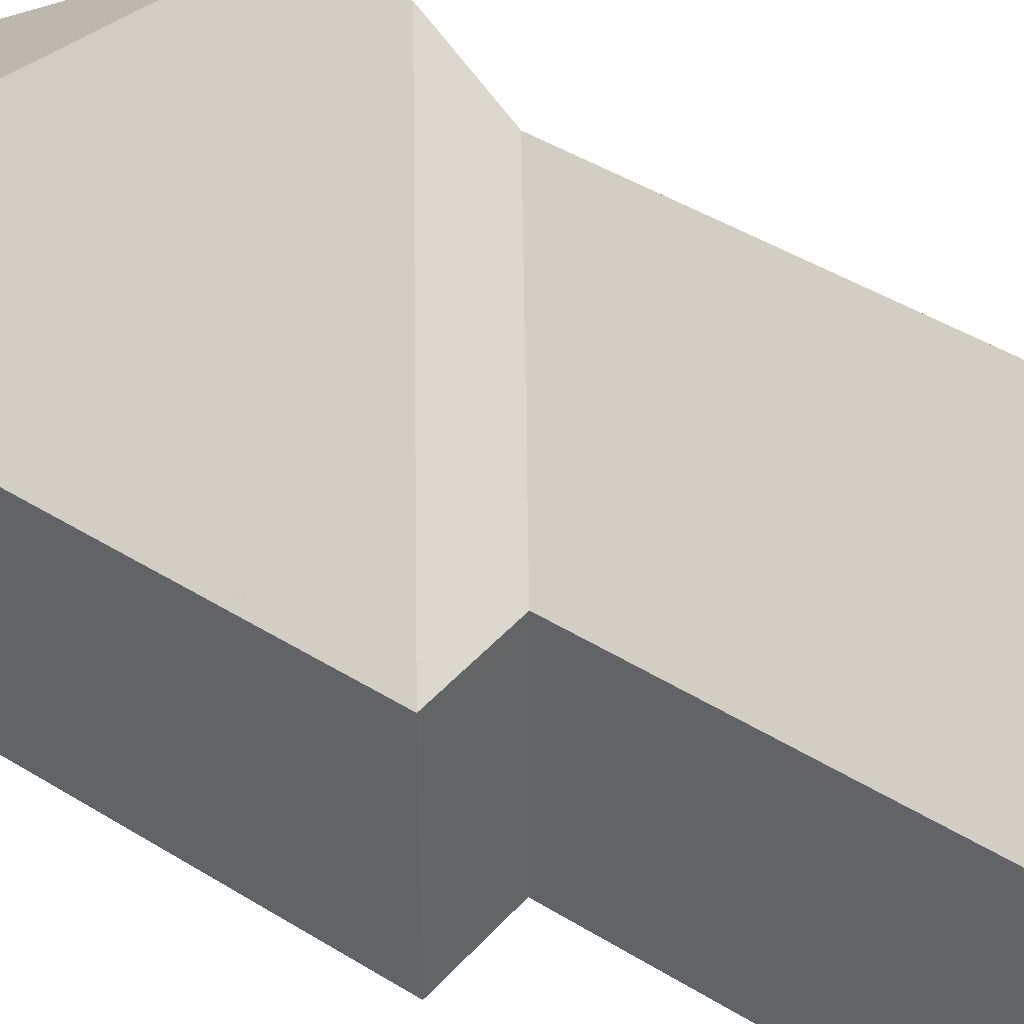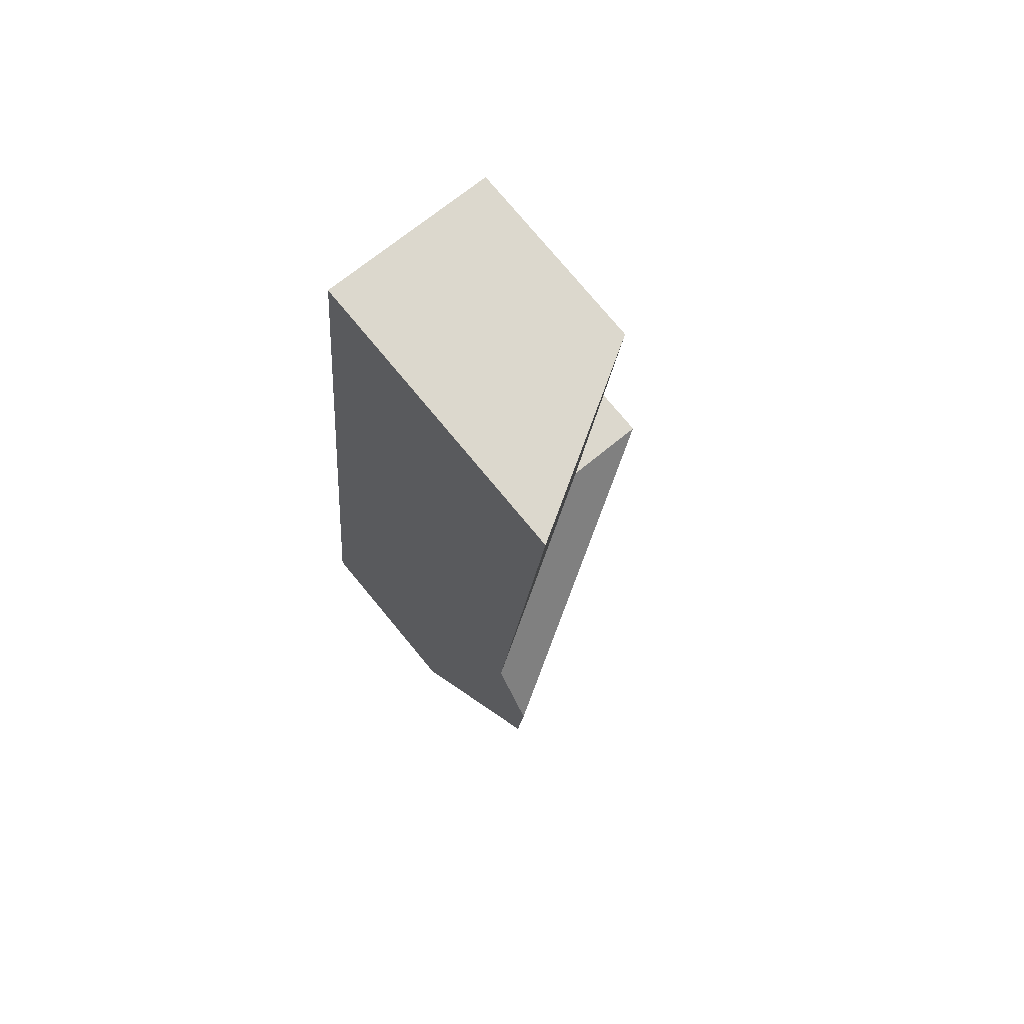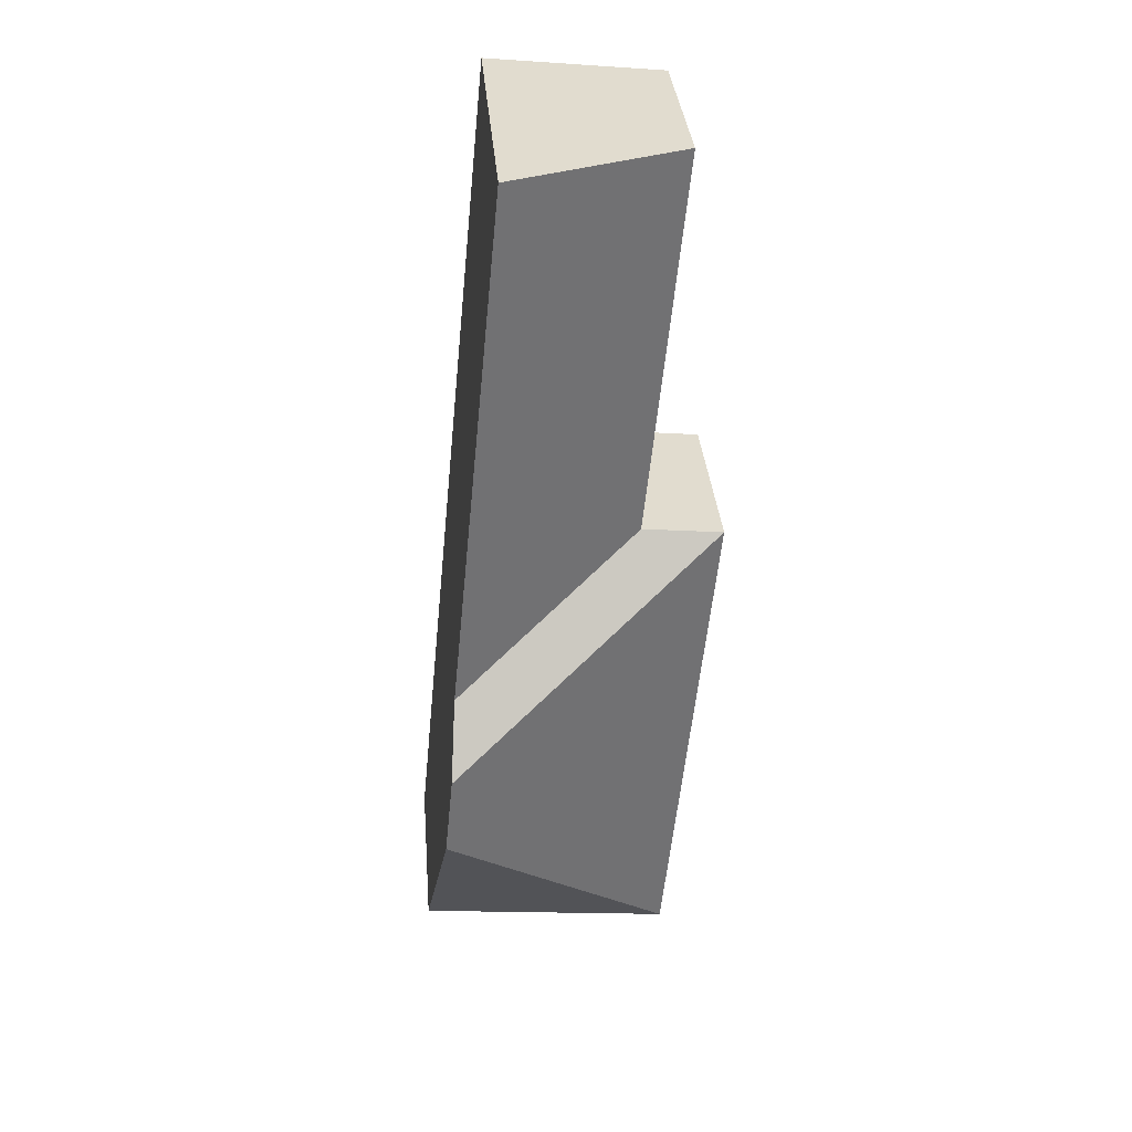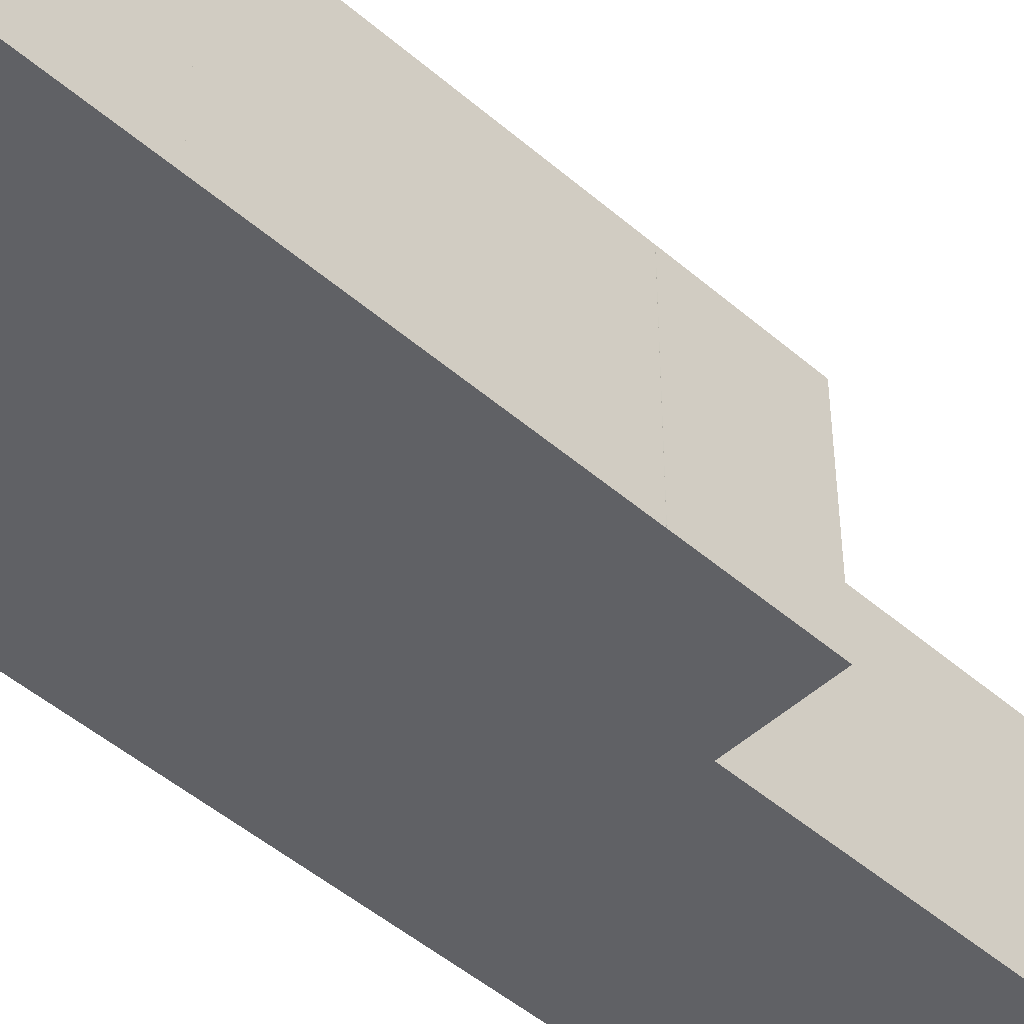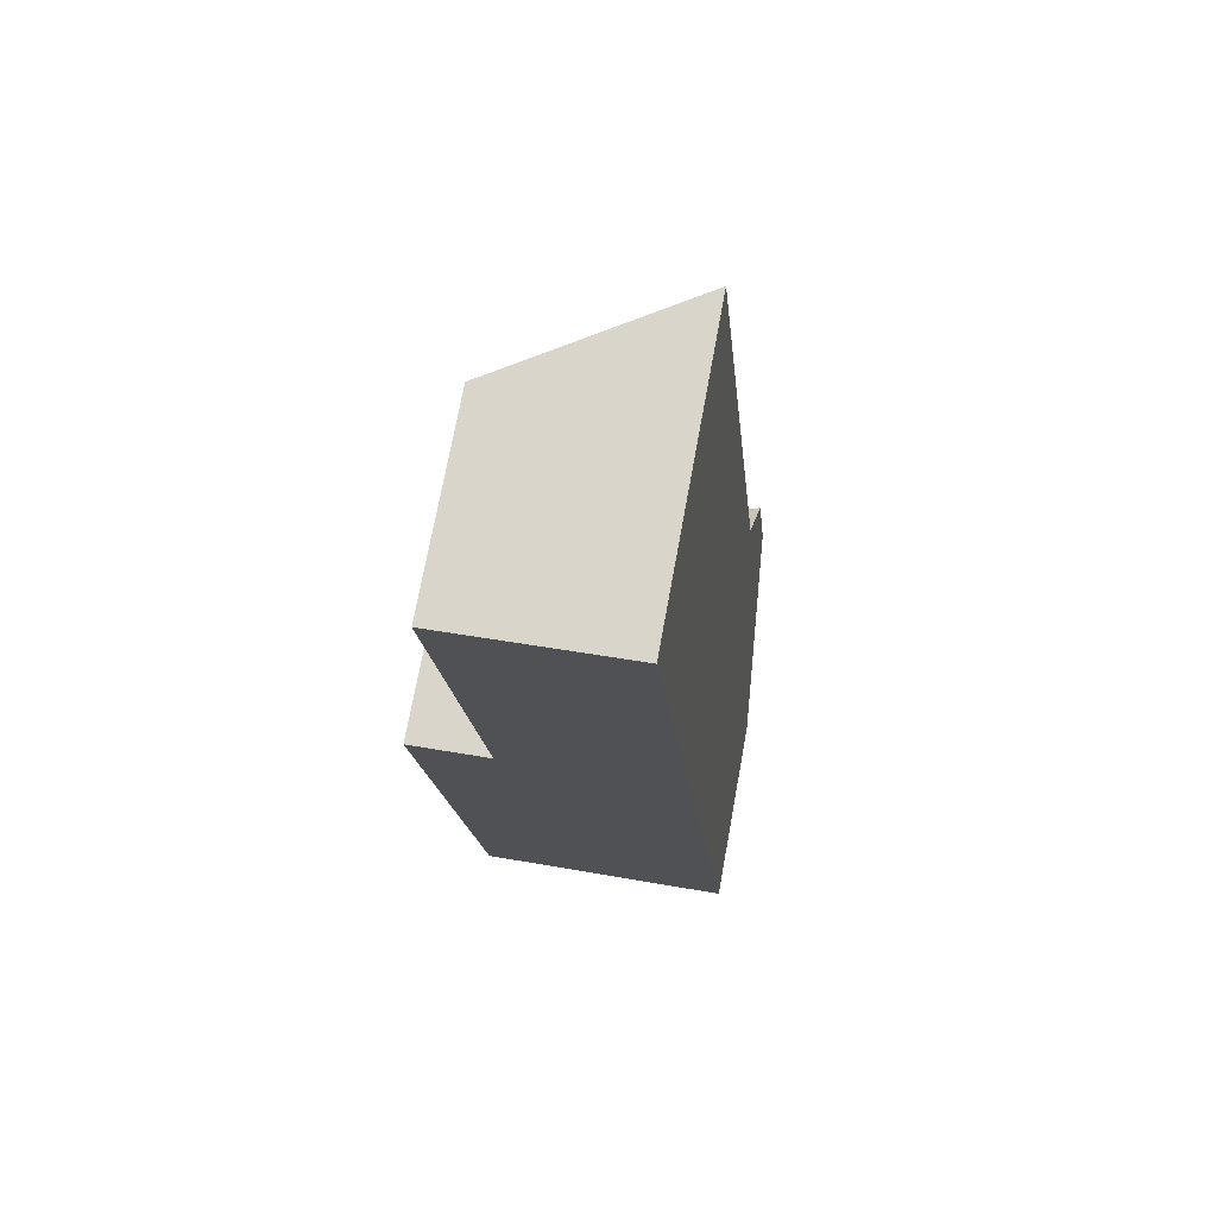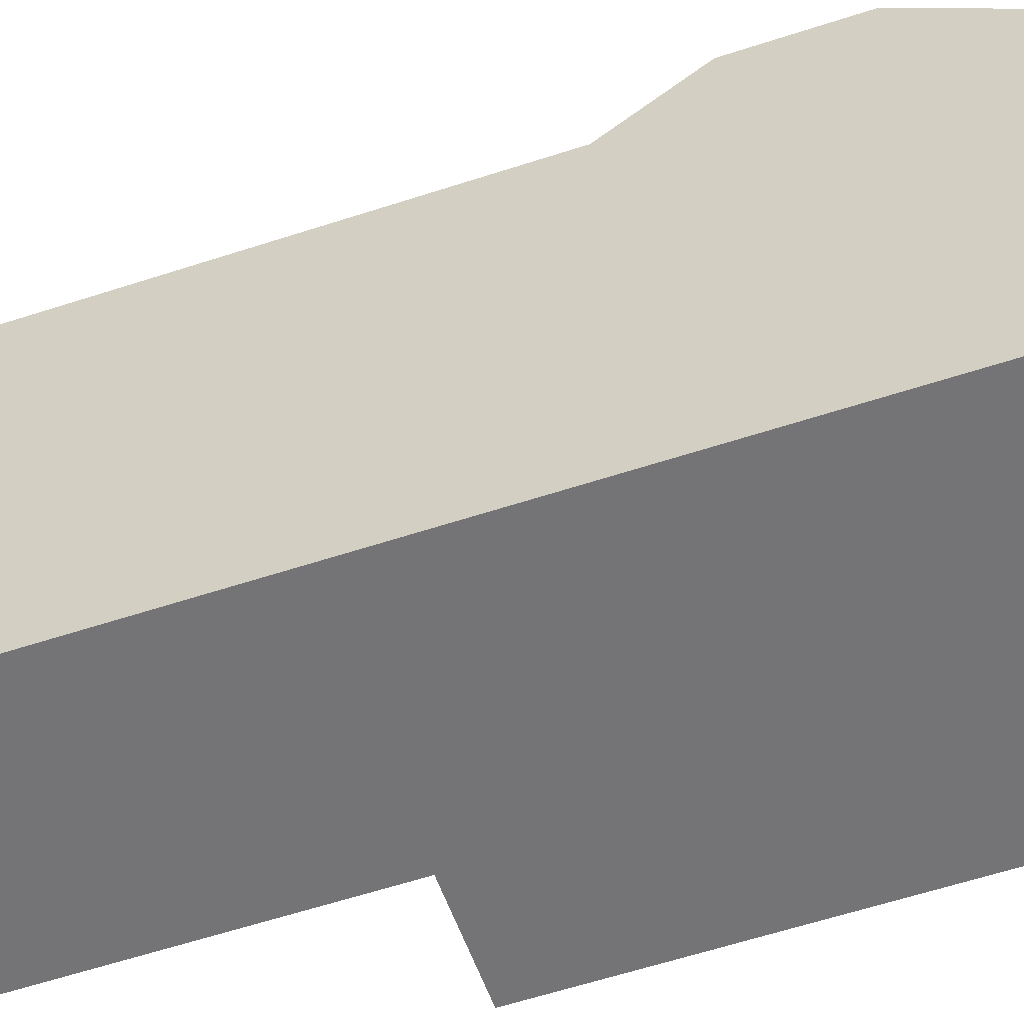
<metadata>
{"format":"obj","ext":"obj","renderer":"f3d","projection":"perspective","resolution":1024,"background":"white","views":[{"elev":42.1,"azim":-58.5,"up":"+Y"},{"elev":76.9,"azim":140.3,"up":"+Z"},{"elev":34.0,"azim":175.3,"up":"+Z"},{"elev":-47.9,"azim":-139.8,"up":"+Y"},{"elev":73.3,"azim":10.4,"up":"+Z"},{"elev":-56.3,"azim":103.6,"up":"+Y"}]}
</metadata>
<code>
v -4.825 0.1551 -4.843
v -4.828 0.1551 -4.818
v -4.813 0.1633 -4.827
v -4.825 0.1551 -4.843
v -4.779 0.1778 -4.725
v -4.768 0.1777 -4.842
v -4.81 0.1551 -4.816
v -4.818 0.1551 -4.729
v -4.766 0.1883 -4.857
v -4.813 0.1633 -4.827
v -4.81 0.1551 -4.816
v -4.825 0.1551 -4.843
v -4.82 0.1129 -4.902
v -4.825 0.1129 -4.843
v -4.82 0.1551 -4.902
v -4.825 0.1129 -4.843
v -4.825 0.1129 -4.843
v -4.825 0.1551 -4.843
v -4.825 0.1551 -4.843
v -4.825 0.1129 -4.843
v -4.825 0.1129 -4.843
v -4.825 0.1551 -4.843
v -4.825 0.1551 -4.843
v -4.825 0.1551 -4.843
v -4.825 0.1129 -4.843
v -4.828 0.1129 -4.818
v -4.828 0.1551 -4.818
v -4.828 0.1551 -4.818
v -4.81 0.1551 -4.816
v -4.828 0.1551 -4.818
v -4.828 0.1129 -4.818
v -4.81 0.1129 -4.816
v -4.81 0.1551 -4.816
v -4.81 0.1551 -4.816
v -4.81 0.1129 -4.816
v -4.81 0.1129 -4.816
v -4.81 0.1551 -4.816
v -4.81 0.1129 -4.816
v -4.81 0.1551 -4.816
v -4.814 0.1129 -4.777
v -4.814 0.1551 -4.777
v -4.814 0.1551 -4.777
v -4.814 0.1129 -4.777
v -4.818 0.1129 -4.729
v -4.818 0.1551 -4.729
v -4.779 0.1777 -4.725
v -4.818 0.1551 -4.729
v -4.818 0.1129 -4.729
v -4.779 0.1129 -4.725
v -4.779 0.1129 -4.725
v -4.779 0.1778 -4.725
v -4.779 0.1777 -4.725
v -4.779 0.1129 -4.725
v -4.779 0.1778 -4.725
v -4.779 0.1129 -4.725
v -4.776 0.1129 -4.756
v -4.776 0.1777 -4.756
v -4.768 0.1129 -4.842
v -4.768 0.1777 -4.842
v -4.768 0.1129 -4.842
v -4.766 0.1129 -4.856
v -4.766 0.1881 -4.856
v -4.766 0.1129 -4.857
v -4.765 0.1129 -4.875
v -4.765 0.1882 -4.875
v -4.82 0.1551 -4.902
v -4.82 0.1129 -4.902
v -4.765 0.1129 -4.875
v -4.765 0.1882 -4.875
v -4.787 0.1739 -4.899
v -4.817 0.1551 -4.93
v -4.817 0.1551 -4.93
v -4.817 0.1551 -4.93
v -4.817 0.1129 -4.93
v -4.82 0.1129 -4.902
v -4.82 0.1551 -4.902
v -4.828 0.1129 -4.818
v -4.825 0.1129 -4.843
v -4.825 0.1129 -4.843
v -4.81 0.1129 -4.816
v -4.817 0.1129 -4.93
v -4.779 0.1129 -4.725
v -4.818 0.1129 -4.729
v -4.76 0.1129 -4.924
v -4.76 0.1551 -4.924
v -4.817 0.1551 -4.93
v -4.76 0.1551 -4.924
v -4.76 0.1129 -4.924
v -4.817 0.1129 -4.93
f 1 2 3
f 1 3 4
f 5 6 7
f 5 7 8
f 6 9 10
f 11 6 10
f 11 10 2
f 2 10 3
f 10 12 4
f 10 4 3
f 13 14 12
f 13 12 15
f 16 17 18
f 16 18 19
f 20 21 22
f 20 22 23
f 24 25 26
f 24 26 27
f 24 27 28
f 29 30 31
f 29 31 32
f 33 34 35
f 33 35 36
f 33 36 37
f 37 36 38
f 37 38 39
f 38 40 41
f 38 41 39
f 42 43 44
f 42 44 45
f 46 47 48
f 46 48 49
f 50 51 52
f 50 52 53
f 54 55 56
f 54 56 57
f 56 58 59
f 56 59 57
f 58 60 6
f 58 6 59
f 60 61 62
f 60 62 6
f 61 63 9
f 61 9 62
f 63 64 65
f 63 65 9
f 66 67 13
f 66 13 15
f 64 68 69
f 64 69 65
f 12 10 9
f 12 9 65
f 12 65 70
f 12 70 15
f 71 66 15
f 71 15 70
f 72 73 74
f 72 74 75
f 72 75 76
f 77 78 79
f 80 77 79
f 80 79 81
f 82 83 80
f 82 80 81
f 84 82 81
f 84 85 69
f 84 69 68
f 73 71 85
f 85 71 70
f 85 70 65
f 86 87 88
f 86 88 89

</code>
